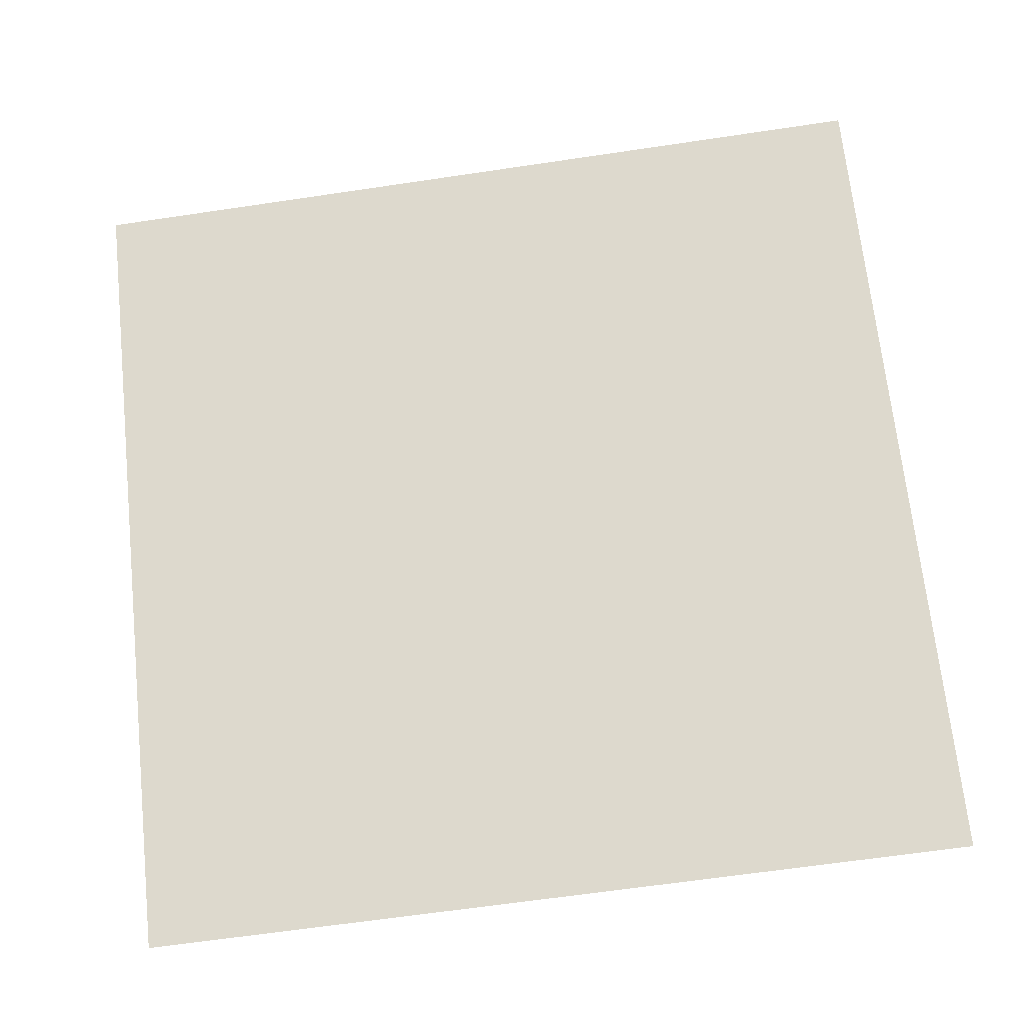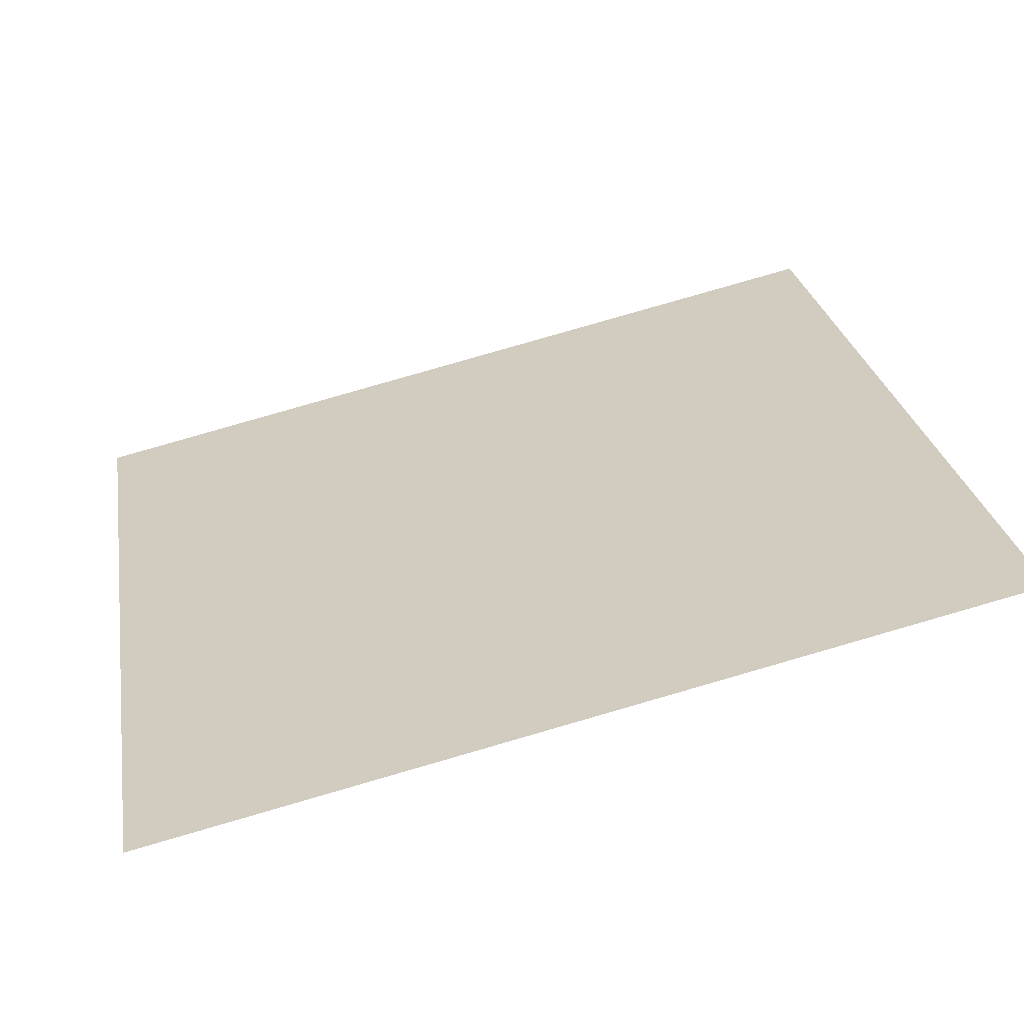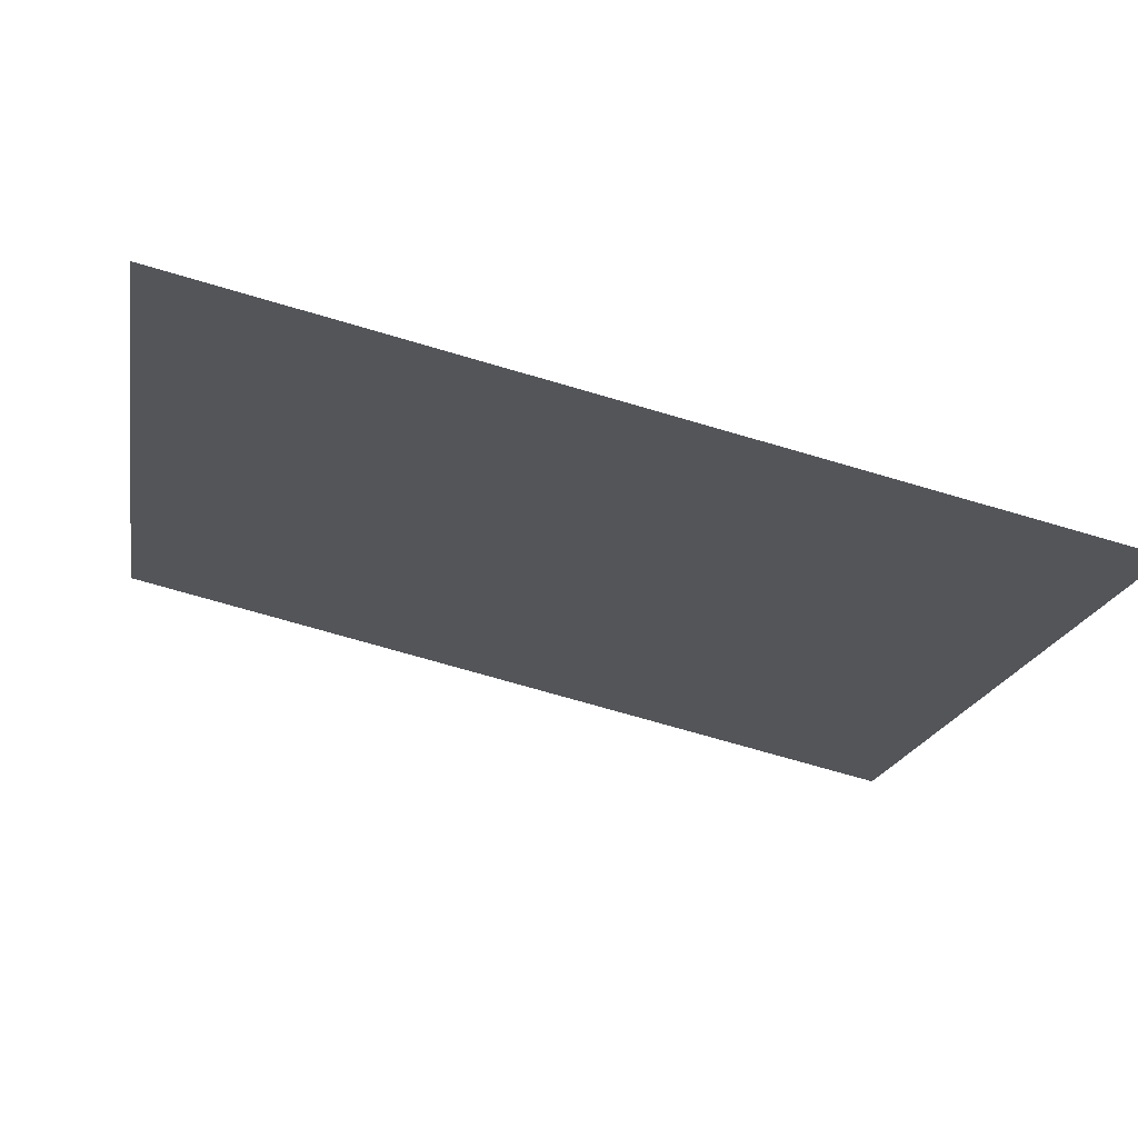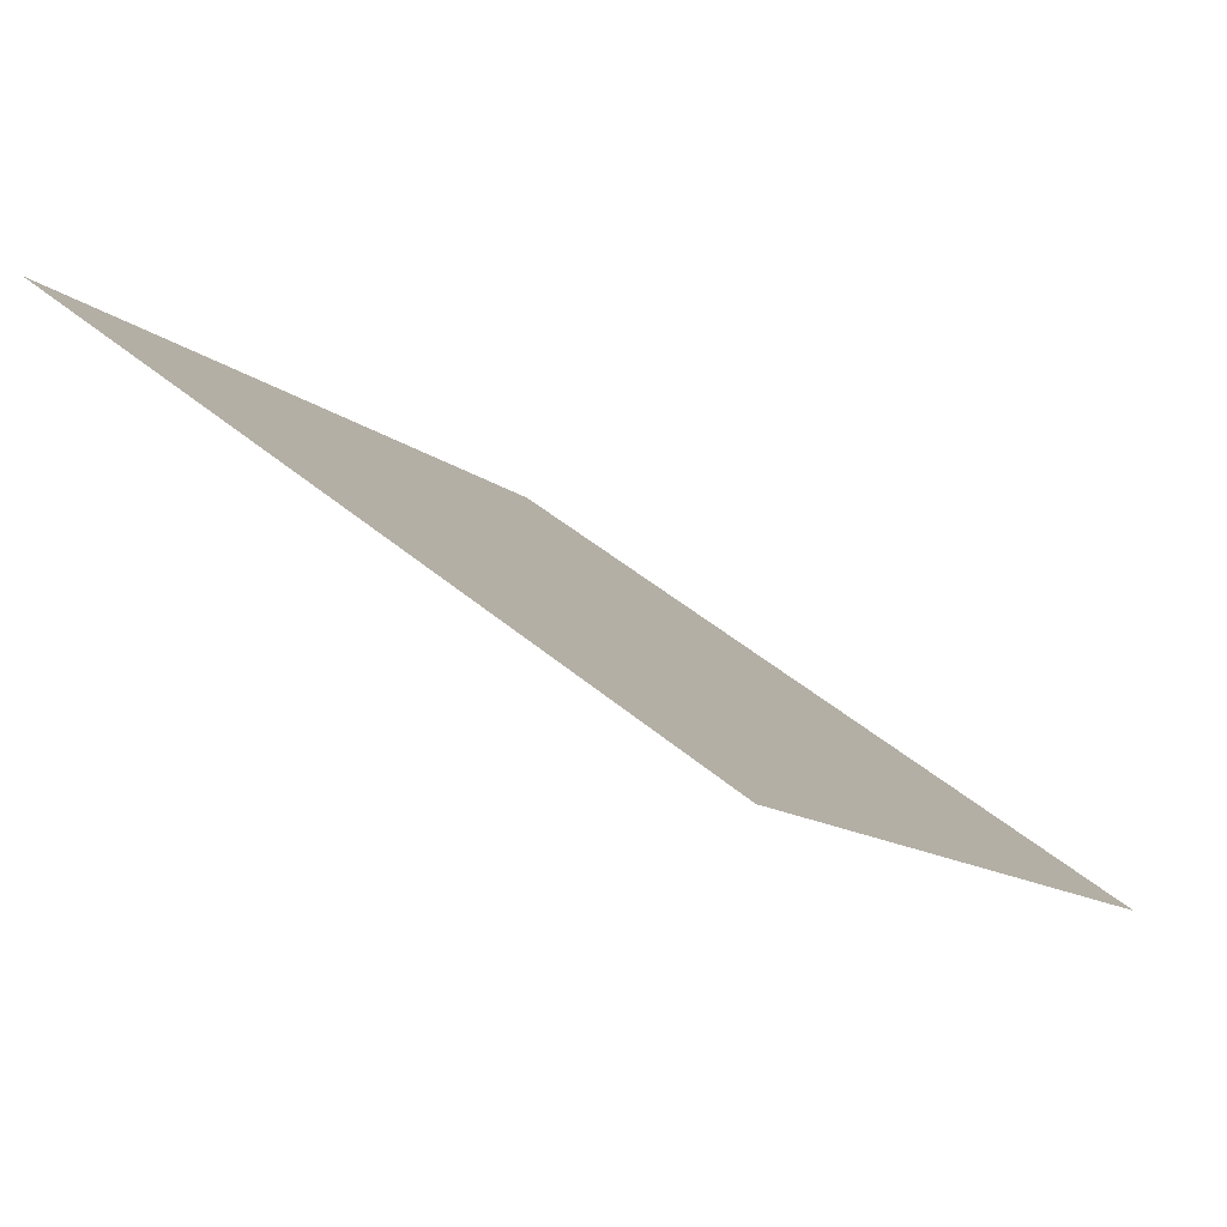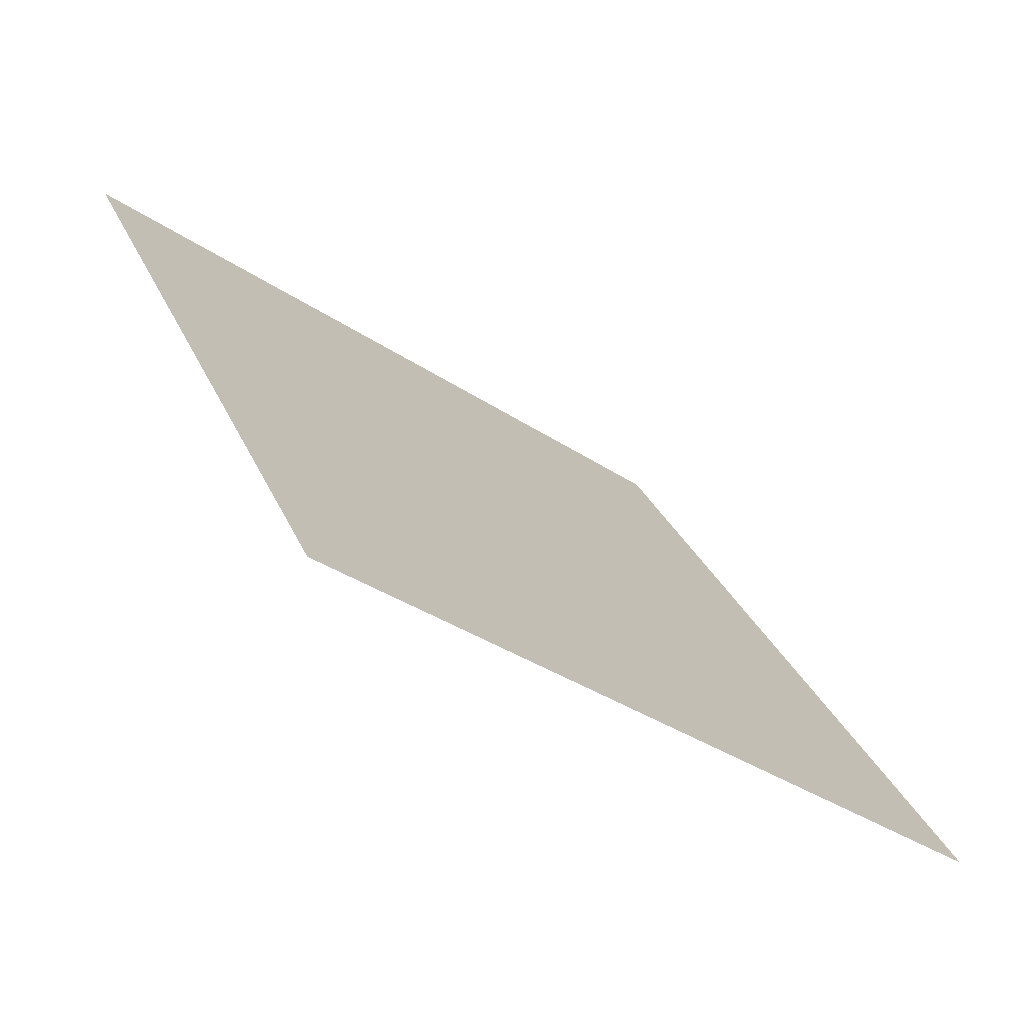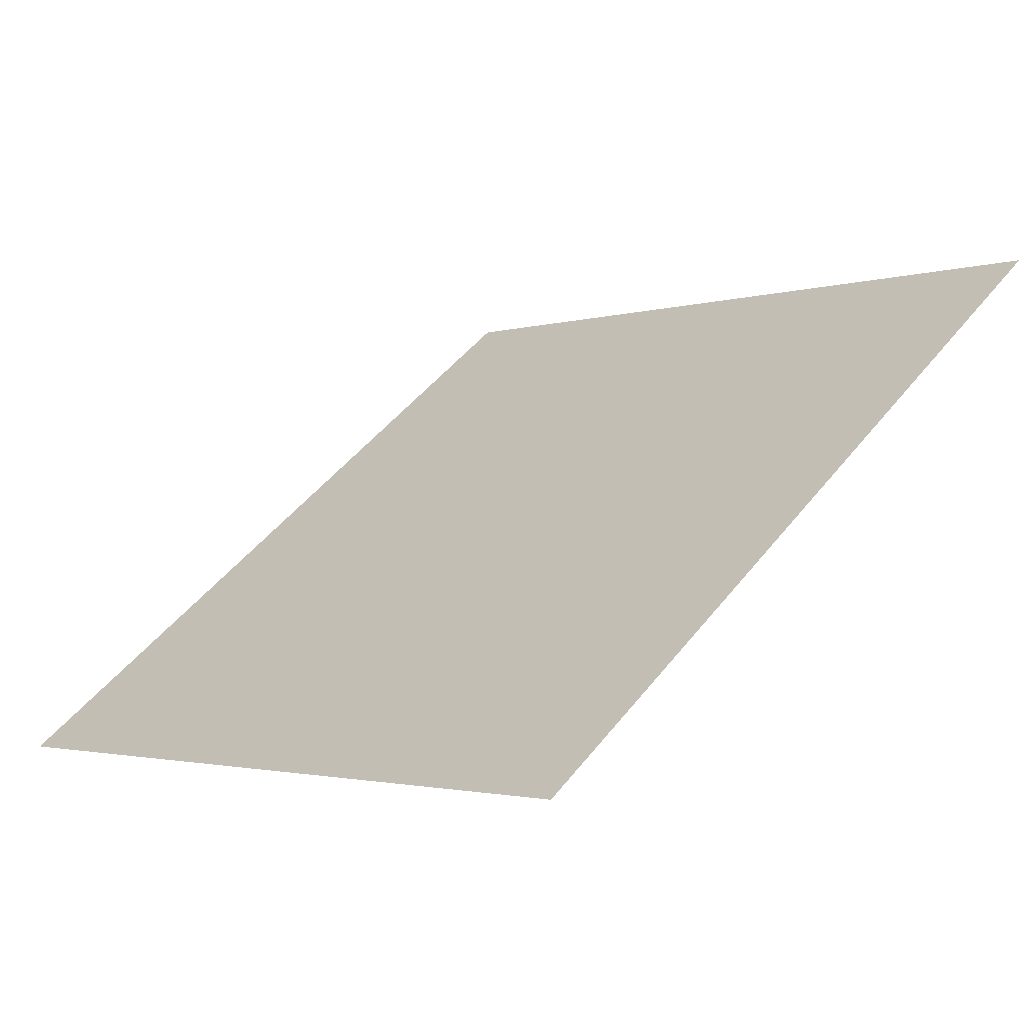
<metadata>
{"format":"obj","ext":"obj","renderer":"f3d","projection":"perspective","resolution":1024,"background":"white","views":[{"elev":-74.3,"azim":8.9,"up":"+Y"},{"elev":79.9,"azim":162.6,"up":"+Z"},{"elev":-71.4,"azim":-17.6,"up":"+Z"},{"elev":-13.7,"azim":119.1,"up":"+Y"},{"elev":28.8,"azim":70.1,"up":"+Y"},{"elev":-0.3,"azim":-131.3,"up":"+Y"}]}
</metadata>
<code>
v 0.2692 0.7834 0.5099
v 0.2627 0.7836 0.51
v 0.2628 0.7875 0.5152
v 0.2693 0.7874 0.5152
f 4 3 2 1

</code>
